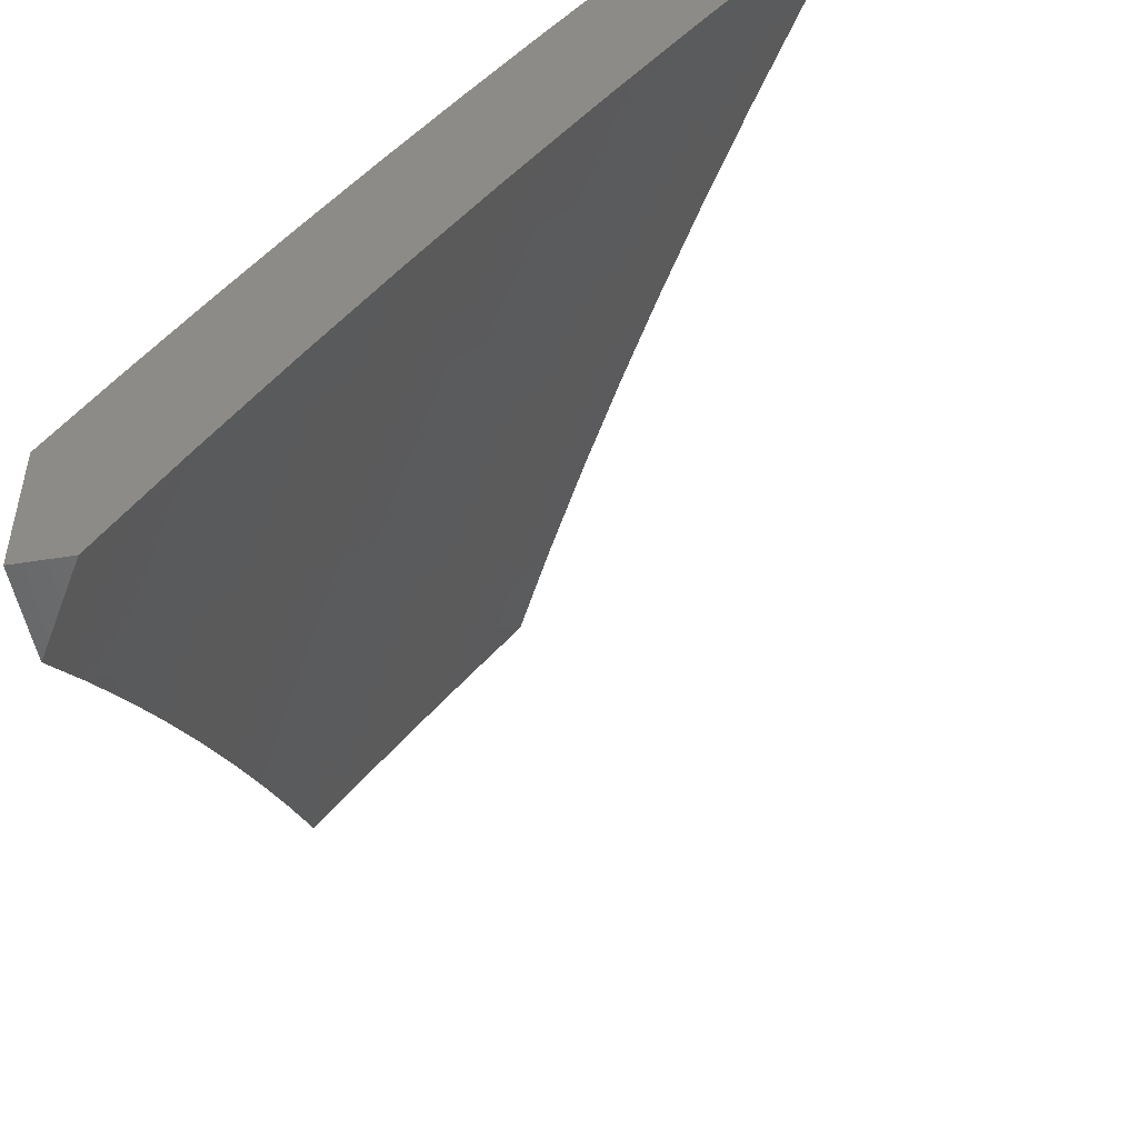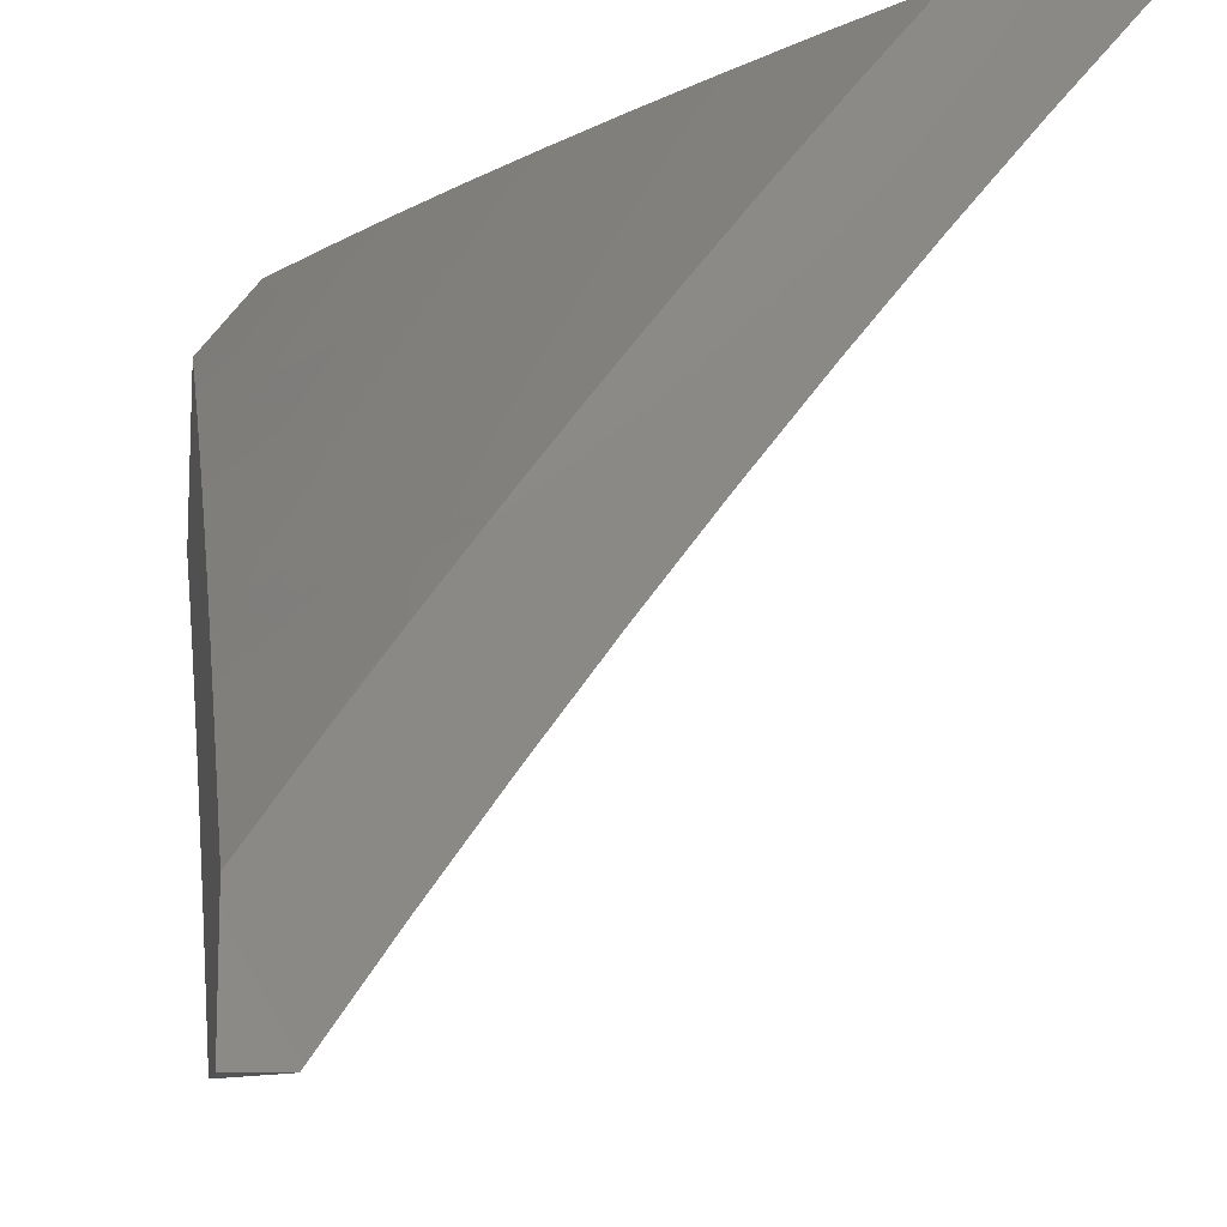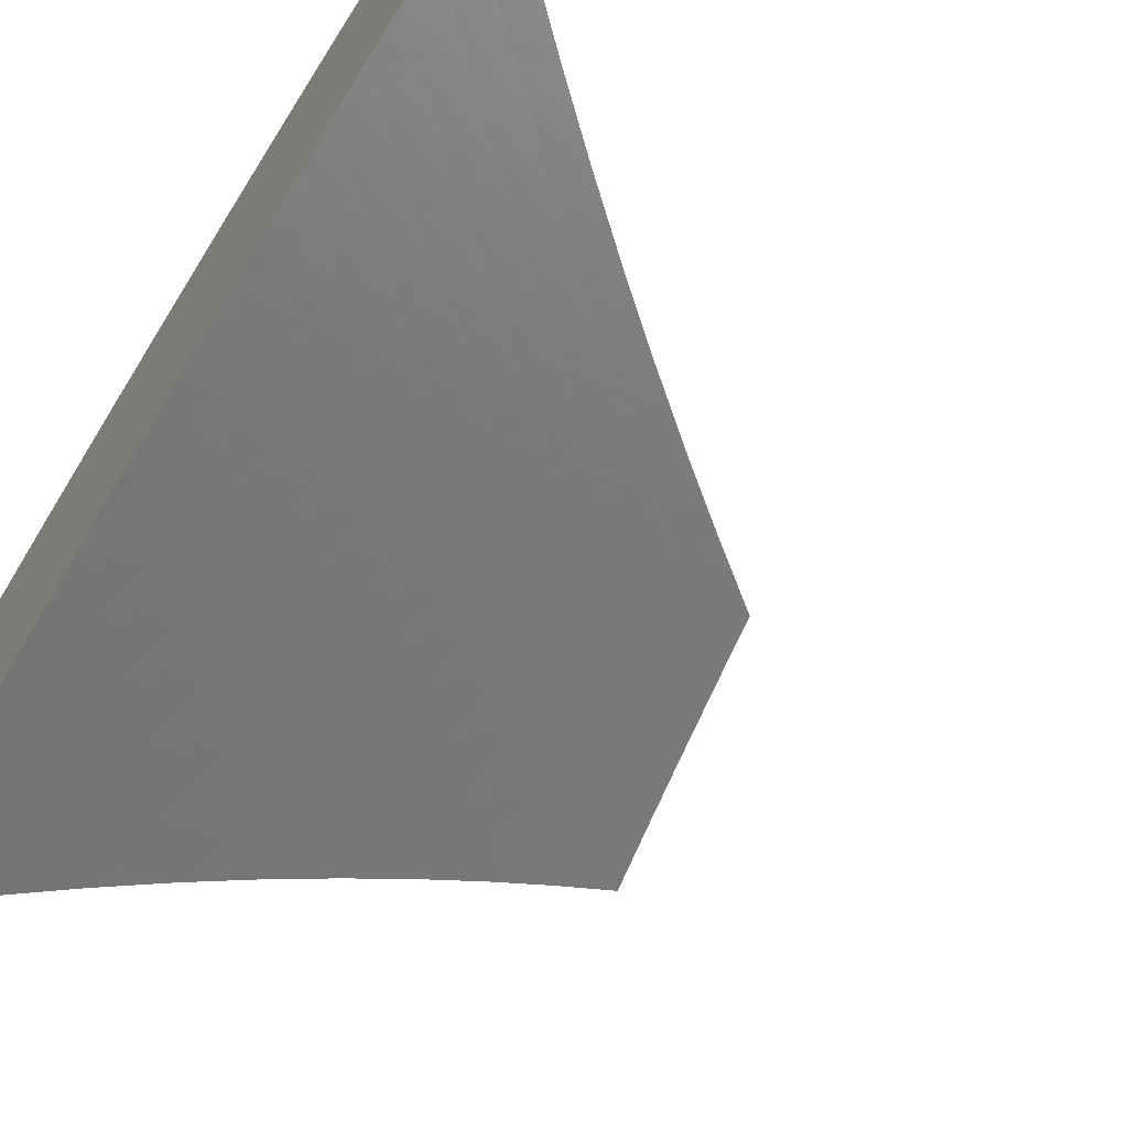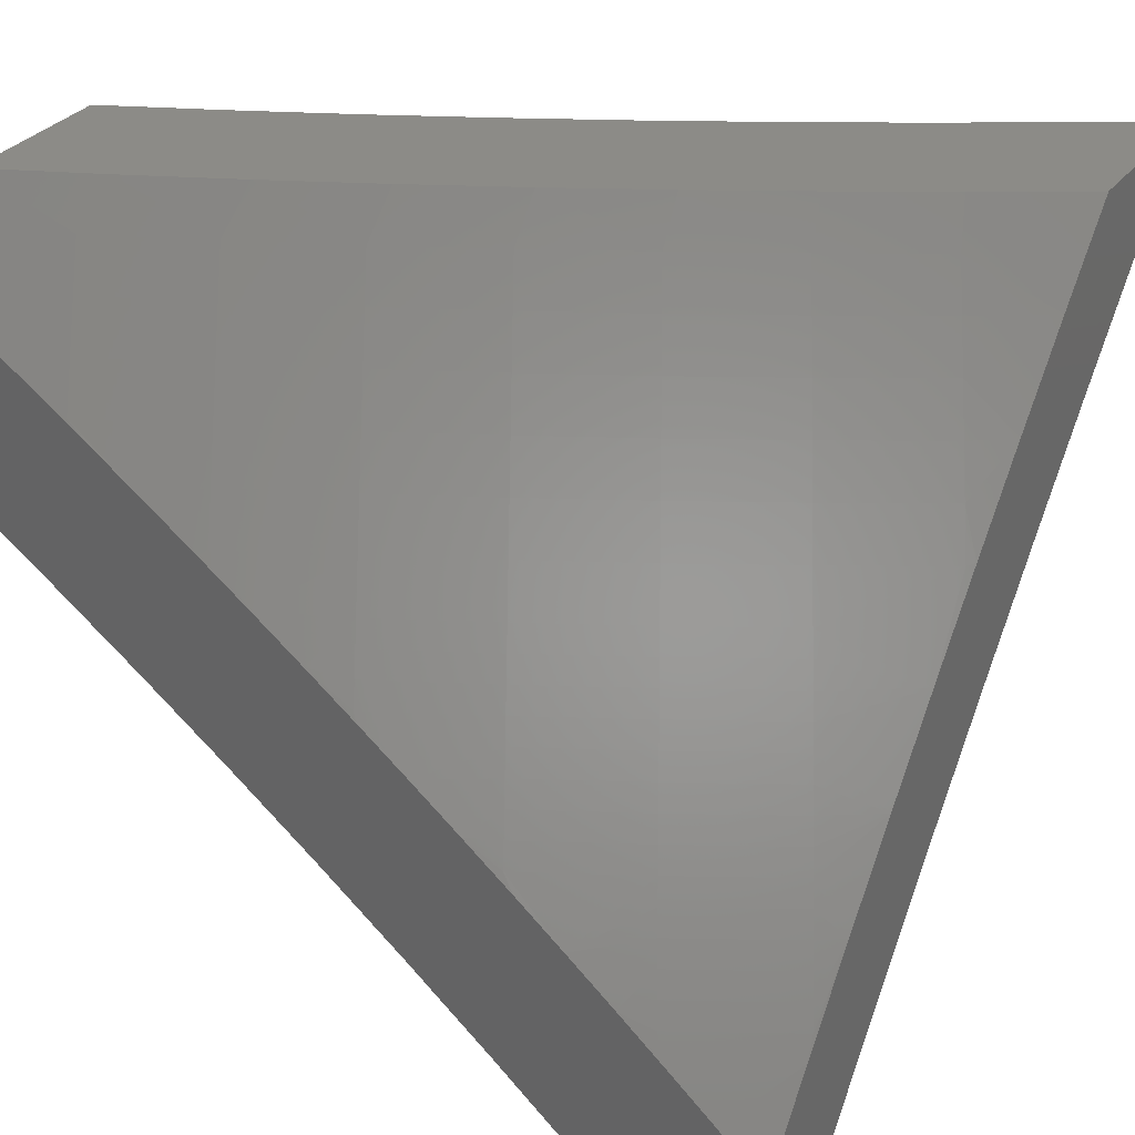
<metadata>
{"format":"stl","ext":"stl","renderer":"f3d","projection":"perspective","resolution":1024,"background":"white","views":[{"elev":-50.3,"azim":100.0,"up":"+Z"},{"elev":-11.5,"azim":79.9,"up":"+Z"},{"elev":-53.5,"azim":136.3,"up":"+Z"},{"elev":33.1,"azim":32.1,"up":"+Z"}]}
</metadata>
<code>
# stl→obj: 292 verts, 580 faces
v 4.066 -8 6.857
v 4.133 -7.935 6.898
v 4 -8 6.898
v 4.116 -7.903 6.949
v 4 -7.92 7
v 4.129 -7.856 7
v 4.248 -7.836 6.949
v 4.257 -7.791 7
v 4.379 -7.766 6.949
v 4.383 -7.723 7
v 4.51 -7.695 6.949
v 4.509 -7.654 7
v 4.639 -7.621 6.949
v 4.633 -7.582 7
v 4.767 -7.545 6.949
v 4.757 -7.509 7
v 4.894 -7.467 6.949
v 4.879 -7.433 7
v 5 -7.356 7
v 5 -7.441 6.899
v 4.914 -7.497 6.898
v 4.934 -7.527 6.847
v 4.805 -7.606 6.847
v 4.824 -7.636 6.795
v 4.695 -7.713 6.795
v 4.713 -7.743 6.744
v 4.582 -7.818 6.744
v 4.599 -7.848 6.692
v 4.466 -7.921 6.692
v 4.483 -7.951 6.64
v 4.389 -8 6.642
v 4.452 -8 6.597
v 4.15 -7.966 6.847
v 4.131 -8 6.815
v 4.166 -7.998 6.795
v 4.196 -8 6.773
v 4.261 -8 6.73
v 4.325 -8 6.686
v 4.316 -7.961 6.744
v 4.299 -7.93 6.795
v 4.282 -7.899 6.847
v 4.265 -7.867 6.898
v 4.333 -7.991 6.692
v 4.515 -8 6.551
v 4.509 -7.995 6.562
v 4.5 -7.981 6.588
v 4.492 -7.966 6.614
v 4.625 -7.892 6.614
v 4.617 -7.877 6.64
v 4.749 -7.802 6.64
v 4.731 -7.772 6.692
v 4.862 -7.695 6.692
v 4.843 -7.665 6.744
v 4.972 -7.586 6.744
v 4.953 -7.556 6.795
v 5 -7.525 6.798
v 4.577 -8 6.505
v 4.643 -7.922 6.562
v 4.634 -7.907 6.588
v 4.767 -7.831 6.588
v 4.758 -7.817 6.614
v 4.889 -7.739 6.614
v 4.88 -7.724 6.64
v 5 -7.689 6.591
v 4.992 -7.615 6.692
v 5 -7.608 6.695
v 4.639 -8 6.458
v 4.66 -7.951 6.51
v 4.651 -7.936 6.536
v 4.776 -7.846 6.562
v 4.899 -7.753 6.588
v 4.7 -8 6.411
v 4.685 -7.994 6.431
v 4.677 -7.98 6.457
v 4.668 -7.965 6.483
v 4.802 -7.889 6.483
v 4.793 -7.875 6.51
v 4.926 -7.796 6.51
v 4.917 -7.782 6.536
v 5 -7.769 6.486
v 4.761 -8 6.363
v 4.819 -7.918 6.431
v 4.811 -7.903 6.457
v 4.944 -7.824 6.457
v 4.935 -7.81 6.483
v 4.822 -8 6.315
v 4.837 -7.946 6.378
v 4.828 -7.932 6.404
v 4.953 -7.839 6.431
v 4.881 -8 6.265
v 4.862 -7.988 6.298
v 4.854 -7.974 6.325
v 4.845 -7.96 6.351
v 4.979 -7.881 6.351
v 4.97 -7.867 6.378
v 5 -7.847 6.38
v 4.962 -7.853 6.404
v 5 -7.924 6.273
v 4.941 -8 6.216
v 5 -8 6.165
v 4.997 -7.908 6.298
v 4.988 -7.894 6.325
v 4.449 -7.89 6.744
v 4.432 -7.86 6.795
v 4.564 -7.787 6.795
v 4.415 -7.829 6.847
v 4.546 -7.757 6.847
v 4.676 -7.682 6.847
v 4.397 -7.798 6.898
v 4.528 -7.726 6.898
v 4.658 -7.652 6.898
v 4.786 -7.575 6.898
v 4.784 -7.86 6.536
v 4.908 -7.767 6.562
v 4.883 -8 6
v 4.918 -7.936 6.064
v 5 -7.931 6
v 4.991 -7.892 6.064
v 5 -7.841 6.13
v 4.971 -7.86 6.128
v 4.95 -7.827 6.192
v 4.878 -7.871 6.192
v 4.857 -7.838 6.256
v 4.784 -7.88 6.256
v 4.764 -7.847 6.319
v 4.691 -7.888 6.319
v 4.671 -7.854 6.382
v 4.598 -7.895 6.382
v 4.578 -7.86 6.445
v 4.505 -7.9 6.445
v 4.485 -7.865 6.508
v 4.412 -7.904 6.508
v 4.392 -7.869 6.57
v 4.32 -7.907 6.57
v 4.3 -7.87 6.632
v 4.227 -7.908 6.632
v 4.207 -7.871 6.694
v 4.135 -7.908 6.694
v 4.115 -7.87 6.756
v 4.043 -7.906 6.756
v 4.024 -7.868 6.817
v 4 -7.869 6.831
v 4.004 -7.83 6.879
v 4 -7.802 6.916
v 4.076 -7.794 6.879
v 4.055 -7.756 6.939
v 4.147 -7.758 6.879
v 4.127 -7.72 6.939
v 4.218 -7.721 6.879
v 4.197 -7.683 6.939
v 4.289 -7.684 6.879
v 4.268 -7.646 6.939
v 4.36 -7.646 6.879
v 4.338 -7.608 6.939
v 4.43 -7.607 6.879
v 4.408 -7.569 6.939
v 4.5 -7.568 6.879
v 4.478 -7.53 6.939
v 4.57 -7.528 6.879
v 4.548 -7.49 6.939
v 4.64 -7.487 6.879
v 4.617 -7.45 6.939
v 4.709 -7.445 6.879
v 4.686 -7.409 6.939
v 4.778 -7.403 6.879
v 4.754 -7.367 6.939
v 4.846 -7.361 6.879
v 4.822 -7.324 6.939
v 4.915 -7.317 6.879
v 4.89 -7.281 6.939
v 4.983 -7.273 6.879
v 4.958 -7.237 6.939
v 5 -7.26 6.88
v 5 -7.157 7
v 4.879 -7.236 7
v 4.844 -7.979 6.064
v 4.778 -8 6.089
v 4.825 -7.947 6.128
v 4.751 -7.989 6.128
v 4.731 -7.956 6.192
v 4.672 -8 6.177
v 4.657 -7.997 6.192
v 4.563 -8 6.262
v 4.638 -7.964 6.256
v 4.618 -7.93 6.319
v 4.711 -7.922 6.256
v 4.545 -7.97 6.319
v 4.454 -8 6.346
v 4.525 -7.935 6.382
v 4.452 -7.975 6.382
v 4.432 -7.94 6.445
v 4.359 -7.979 6.445
v 4.339 -7.943 6.508
v 4.266 -7.981 6.508
v 4.247 -7.945 6.57
v 4.23 -8 6.507
v 4.174 -7.981 6.57
v 4.116 -8 6.584
v 4.154 -7.945 6.632
v 4.081 -7.981 6.632
v 4.062 -7.944 6.694
v 4 -8 6.659
v 4 -7.935 6.746
v 4.342 -8 6.427
v 4 -7.734 7
v 4.129 -7.669 7
v 4.257 -7.602 7
v 4.384 -7.533 7
v 4.509 -7.462 7
v 4.634 -7.388 7
v 4.757 -7.313 7
v 5 -7.362 6.759
v 4.939 -7.353 6.817
v 5 -7.461 6.636
v 4.986 -7.424 6.694
v 4.963 -7.388 6.756
v 4.87 -7.397 6.817
v 5 -7.559 6.512
v 4.963 -7.537 6.57
v 4.94 -7.503 6.632
v 4.917 -7.468 6.694
v 4.847 -7.511 6.694
v 4.824 -7.476 6.756
v 4.755 -7.518 6.756
v 4.732 -7.482 6.817
v 4.662 -7.523 6.817
v 4.985 -7.572 6.508
v 5 -7.655 6.386
v 4.936 -7.65 6.445
v 4.958 -7.684 6.382
v 4.866 -7.693 6.445
v 4.887 -7.727 6.382
v 4.794 -7.736 6.445
v 4.815 -7.77 6.382
v 4.722 -7.778 6.445
v 4.743 -7.813 6.382
v 4.65 -7.82 6.445
v 4.98 -7.717 6.319
v 5 -7.749 6.259
v 4.909 -7.761 6.319
v 4.93 -7.794 6.256
v 4.836 -7.804 6.319
v 4.898 -7.904 6.128
v 4.805 -7.914 6.192
v 4.773 -7.702 6.508
v 4.844 -7.659 6.508
v 4.914 -7.616 6.508
v 4.892 -7.581 6.57
v 4.87 -7.546 6.632
v 4.751 -7.667 6.57
v 4.822 -7.624 6.57
v 4.701 -7.743 6.508
v 4.629 -7.785 6.508
v 4.557 -7.825 6.508
v 4.729 -7.631 6.632
v 4.8 -7.589 6.632
v 4.68 -7.708 6.57
v 4.608 -7.749 6.57
v 4.537 -7.79 6.57
v 4.465 -7.83 6.57
v 4.707 -7.596 6.694
v 4.777 -7.554 6.694
v 4.658 -7.673 6.632
v 4.587 -7.714 6.632
v 4.516 -7.754 6.632
v 4.444 -7.794 6.632
v 4.372 -7.832 6.632
v 4.685 -7.56 6.756
v 4.637 -7.637 6.694
v 4.566 -7.678 6.694
v 4.495 -7.718 6.694
v 4.423 -7.757 6.694
v 4.352 -7.796 6.694
v 4.28 -7.834 6.694
v 4.593 -7.564 6.817
v 4.615 -7.601 6.756
v 4.544 -7.641 6.756
v 4.473 -7.681 6.756
v 4.402 -7.72 6.756
v 4.331 -7.759 6.756
v 4.259 -7.797 6.756
v 4.187 -7.834 6.756
v 4.801 -7.44 6.817
v 4.522 -7.605 6.817
v 4.452 -7.644 6.817
v 4.381 -7.683 6.817
v 4.31 -7.722 6.817
v 4.239 -7.759 6.817
v 4.167 -7.796 6.817
v 4.096 -7.832 6.817
v 4.894 -7.432 6.756
v 5 -8 6
f 1 2 3
f 3 2 4
f 3 4 5
f 5 4 6
f 6 4 7
f 6 7 8
f 8 7 9
f 8 9 10
f 10 9 11
f 10 11 12
f 12 11 13
f 12 13 14
f 14 13 15
f 14 15 16
f 16 15 17
f 16 17 18
f 18 17 19
f 19 17 20
f 20 17 21
f 20 21 22
f 22 21 23
f 22 23 24
f 24 23 25
f 24 25 26
f 26 25 27
f 26 27 28
f 28 27 29
f 28 29 30
f 30 29 31
f 30 31 32
f 2 1 33
f 33 1 34
f 33 34 35
f 35 34 36
f 35 36 37
f 38 39 37
f 37 39 40
f 37 40 35
f 35 40 41
f 35 41 33
f 33 41 42
f 33 42 2
f 2 42 7
f 2 7 4
f 39 38 43
f 43 38 31
f 43 31 29
f 44 45 32
f 32 45 46
f 32 46 47
f 47 46 48
f 47 48 49
f 49 48 50
f 49 50 51
f 51 50 52
f 51 52 53
f 53 52 54
f 53 54 55
f 55 54 56
f 55 56 22
f 22 56 20
f 44 57 45
f 45 57 58
f 45 58 59
f 59 58 60
f 59 60 61
f 61 60 62
f 61 62 63
f 63 62 64
f 63 64 65
f 65 64 66
f 65 66 54
f 54 66 56
f 67 68 57
f 57 68 69
f 57 69 58
f 58 69 70
f 58 70 60
f 60 70 71
f 60 71 62
f 62 71 64
f 72 73 67
f 67 73 74
f 67 74 75
f 75 74 76
f 75 76 77
f 77 76 78
f 77 78 79
f 79 78 80
f 79 80 64
f 72 81 73
f 73 81 82
f 73 82 83
f 83 82 84
f 83 84 85
f 85 84 80
f 85 80 78
f 86 87 81
f 81 87 88
f 81 88 82
f 82 88 89
f 82 89 84
f 84 89 80
f 90 91 86
f 86 91 92
f 86 92 93
f 93 92 94
f 93 94 95
f 95 94 96
f 95 96 97
f 97 96 89
f 97 89 88
f 91 90 98
f 98 90 99
f 98 99 100
f 91 98 101
f 101 98 96
f 101 96 102
f 102 96 94
f 102 94 92
f 96 80 89
f 39 43 103
f 103 43 29
f 103 29 27
f 40 39 104
f 104 39 103
f 104 103 105
f 105 103 27
f 105 27 25
f 41 40 106
f 106 40 104
f 106 104 107
f 107 104 105
f 107 105 108
f 108 105 25
f 108 25 23
f 9 7 42
f 42 41 109
f 109 41 106
f 109 106 110
f 110 106 107
f 110 107 111
f 111 107 108
f 111 108 112
f 112 108 23
f 112 23 21
f 30 32 47
f 48 46 59
f 59 46 45
f 28 30 49
f 49 30 47
f 11 9 109
f 109 9 42
f 11 109 110
f 68 67 75
f 76 74 83
f 83 74 73
f 75 77 68
f 68 77 113
f 68 113 69
f 69 113 70
f 50 48 61
f 61 48 59
f 26 28 51
f 51 28 49
f 13 11 110
f 13 110 111
f 102 92 91
f 87 86 93
f 101 102 91
f 97 88 87
f 97 87 95
f 95 87 93
f 78 76 85
f 85 76 83
f 77 79 113
f 113 79 114
f 113 114 70
f 70 114 71
f 52 50 63
f 63 50 61
f 24 26 53
f 53 26 51
f 15 13 111
f 15 111 112
f 64 71 114
f 114 79 64
f 54 52 65
f 65 52 63
f 22 24 55
f 55 24 53
f 17 15 112
f 17 112 21
f 115 116 117
f 117 116 118
f 117 118 119
f 119 118 120
f 119 120 121
f 121 120 122
f 121 122 123
f 123 122 124
f 123 124 125
f 125 124 126
f 125 126 127
f 127 126 128
f 127 128 129
f 129 128 130
f 129 130 131
f 131 130 132
f 131 132 133
f 133 132 134
f 133 134 135
f 135 134 136
f 135 136 137
f 137 136 138
f 137 138 139
f 139 138 140
f 139 140 141
f 141 140 142
f 141 142 143
f 143 142 144
f 143 144 145
f 145 144 146
f 145 146 147
f 147 146 148
f 147 148 149
f 149 148 150
f 149 150 151
f 151 150 152
f 151 152 153
f 153 152 154
f 153 154 155
f 155 154 156
f 155 156 157
f 157 156 158
f 157 158 159
f 159 158 160
f 159 160 161
f 161 160 162
f 161 162 163
f 163 162 164
f 163 164 165
f 165 164 166
f 165 166 167
f 167 166 168
f 167 168 169
f 169 168 170
f 169 170 171
f 171 170 172
f 171 172 173
f 173 172 174
f 174 172 175
f 175 172 170
f 175 170 168
f 116 115 176
f 176 115 177
f 176 177 178
f 178 177 179
f 178 179 180
f 180 179 181
f 180 181 182
f 182 181 183
f 182 183 184
f 184 183 185
f 184 185 186
f 186 185 126
f 186 126 124
f 177 181 179
f 185 183 187
f 187 183 188
f 187 188 189
f 189 188 190
f 189 190 191
f 191 190 192
f 191 192 193
f 193 192 194
f 193 194 195
f 195 194 196
f 195 196 197
f 197 196 198
f 197 198 199
f 199 198 200
f 199 200 201
f 201 200 202
f 201 202 203
f 188 204 190
f 190 204 192
f 192 204 194
f 194 204 196
f 198 202 200
f 201 203 140
f 140 203 142
f 144 205 146
f 146 205 206
f 146 206 148
f 148 206 150
f 206 207 150
f 150 207 152
f 152 207 154
f 154 207 208
f 154 208 156
f 156 208 158
f 208 209 158
f 158 209 160
f 160 209 162
f 162 209 210
f 162 210 164
f 164 210 211
f 164 211 166
f 166 211 168
f 211 175 168
f 173 212 171
f 171 212 213
f 171 213 169
f 169 213 167
f 214 215 212
f 212 215 216
f 212 216 213
f 213 216 217
f 213 217 167
f 167 217 165
f 218 219 214
f 214 219 220
f 214 220 221
f 221 220 222
f 221 222 223
f 223 222 224
f 223 224 225
f 225 224 226
f 225 226 161
f 161 226 159
f 219 218 227
f 227 218 228
f 227 228 229
f 229 228 230
f 229 230 231
f 231 230 232
f 231 232 233
f 233 232 234
f 233 234 235
f 235 234 236
f 235 236 237
f 237 236 127
f 237 127 129
f 230 228 238
f 238 228 239
f 238 239 240
f 240 239 241
f 240 241 242
f 242 241 123
f 242 123 125
f 241 239 121
f 121 239 119
f 120 118 243
f 243 118 116
f 243 116 178
f 178 116 176
f 120 243 122
f 122 243 244
f 122 244 124
f 124 244 186
f 244 243 178
f 241 121 123
f 242 234 240
f 240 234 232
f 240 232 238
f 238 232 230
f 234 242 236
f 236 242 125
f 236 125 127
f 233 245 231
f 231 245 246
f 231 246 229
f 229 246 247
f 229 247 227
f 227 247 248
f 227 248 219
f 219 248 249
f 219 249 220
f 220 249 222
f 245 250 246
f 246 250 251
f 246 251 247
f 247 251 248
f 245 233 252
f 252 233 235
f 252 235 253
f 253 235 237
f 253 237 254
f 254 237 129
f 254 129 131
f 250 255 251
f 251 255 256
f 251 256 248
f 248 256 249
f 250 245 257
f 257 245 252
f 257 252 258
f 258 252 253
f 258 253 259
f 259 253 254
f 259 254 260
f 260 254 131
f 260 131 133
f 255 261 256
f 256 261 262
f 256 262 249
f 249 262 222
f 255 250 263
f 263 250 257
f 263 257 264
f 264 257 258
f 264 258 265
f 265 258 259
f 265 259 266
f 266 259 260
f 266 260 267
f 267 260 133
f 267 133 135
f 261 268 262
f 262 268 224
f 262 224 222
f 261 255 269
f 269 255 263
f 269 263 270
f 270 263 264
f 270 264 271
f 271 264 265
f 271 265 272
f 272 265 266
f 272 266 273
f 273 266 267
f 273 267 274
f 274 267 135
f 274 135 137
f 224 268 226
f 226 268 275
f 226 275 159
f 159 275 157
f 268 261 276
f 276 261 269
f 276 269 277
f 277 269 270
f 277 270 278
f 278 270 271
f 278 271 279
f 279 271 272
f 279 272 280
f 280 272 273
f 280 273 281
f 281 273 274
f 281 274 282
f 282 274 137
f 282 137 139
f 225 161 163
f 225 163 283
f 283 163 165
f 283 165 217
f 186 244 180
f 180 244 178
f 268 276 275
f 275 276 284
f 275 284 157
f 157 284 155
f 284 276 277
f 184 186 180
f 182 184 180
f 128 126 185
f 284 277 285
f 285 277 278
f 285 278 286
f 286 278 279
f 286 279 287
f 287 279 280
f 287 280 288
f 288 280 281
f 288 281 289
f 289 281 282
f 289 282 290
f 290 282 139
f 290 139 141
f 187 189 185
f 185 189 128
f 153 155 285
f 285 155 284
f 153 285 286
f 128 189 130
f 130 189 191
f 130 191 132
f 132 191 193
f 132 193 134
f 134 193 195
f 134 195 136
f 136 195 199
f 136 199 138
f 138 199 201
f 138 201 140
f 151 153 286
f 151 286 287
f 151 287 149
f 149 287 288
f 149 288 147
f 147 288 289
f 147 289 145
f 145 289 290
f 145 290 143
f 143 290 141
f 197 199 195
f 217 291 283
f 283 291 223
f 283 223 225
f 223 291 221
f 221 291 215
f 221 215 214
f 215 291 216
f 216 291 217
f 99 177 100
f 100 177 115
f 100 115 292
f 99 90 177
f 177 90 181
f 181 90 86
f 181 86 81
f 181 81 183
f 183 81 72
f 183 72 67
f 183 67 188
f 188 67 57
f 188 57 44
f 188 44 204
f 204 44 32
f 204 32 31
f 204 31 196
f 196 31 38
f 196 38 198
f 198 38 37
f 198 37 36
f 198 36 202
f 202 36 34
f 202 34 1
f 1 3 202
f 174 19 173
f 173 19 20
f 173 20 212
f 212 20 56
f 212 56 214
f 214 56 66
f 214 66 218
f 218 66 64
f 218 64 228
f 228 64 80
f 228 80 96
f 228 96 239
f 239 96 98
f 239 98 119
f 119 98 100
f 119 100 117
f 117 100 292
f 115 117 292
f 5 6 205
f 205 6 206
f 206 6 8
f 206 8 207
f 207 8 10
f 207 10 208
f 208 10 12
f 208 12 209
f 209 12 14
f 209 14 210
f 210 14 16
f 210 16 18
f 210 18 211
f 211 18 19
f 211 19 175
f 175 19 174
f 5 142 3
f 3 142 203
f 3 203 202
f 205 144 5
f 5 144 142

</code>
